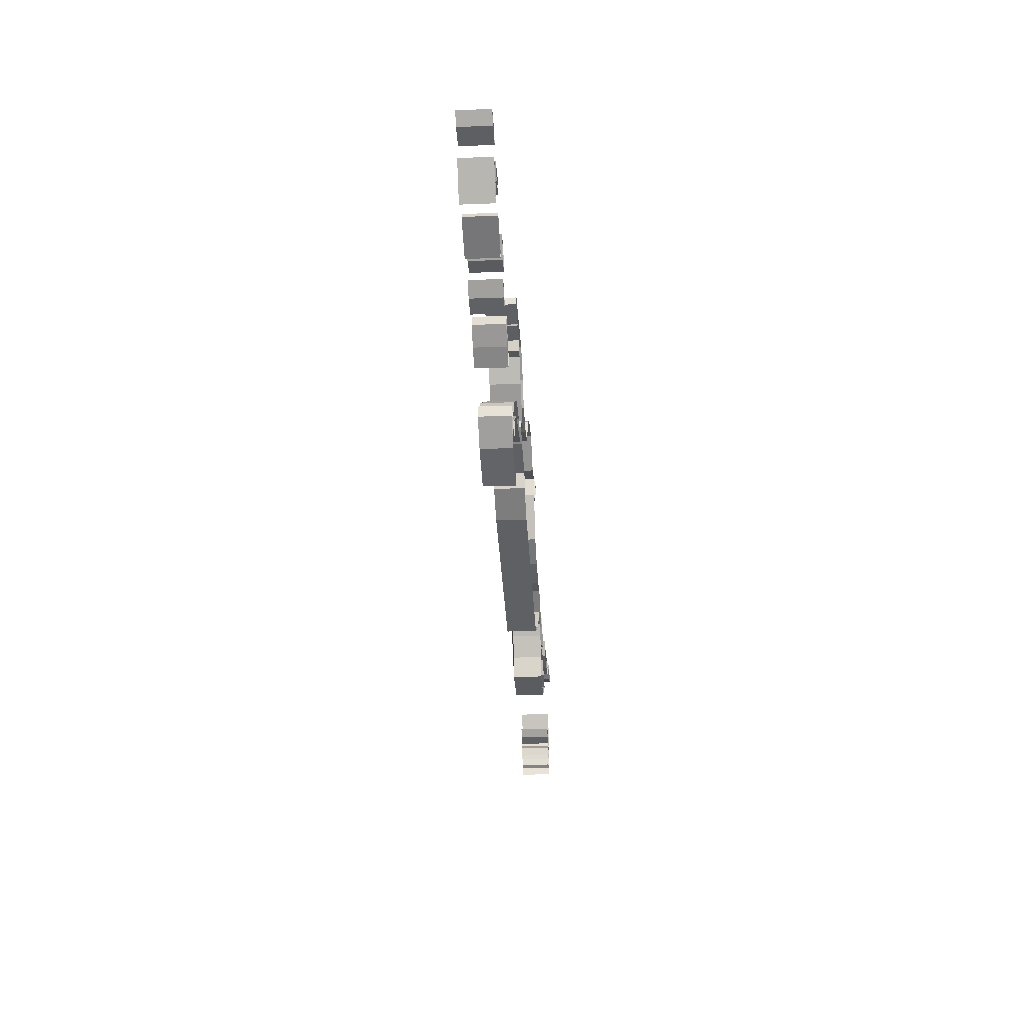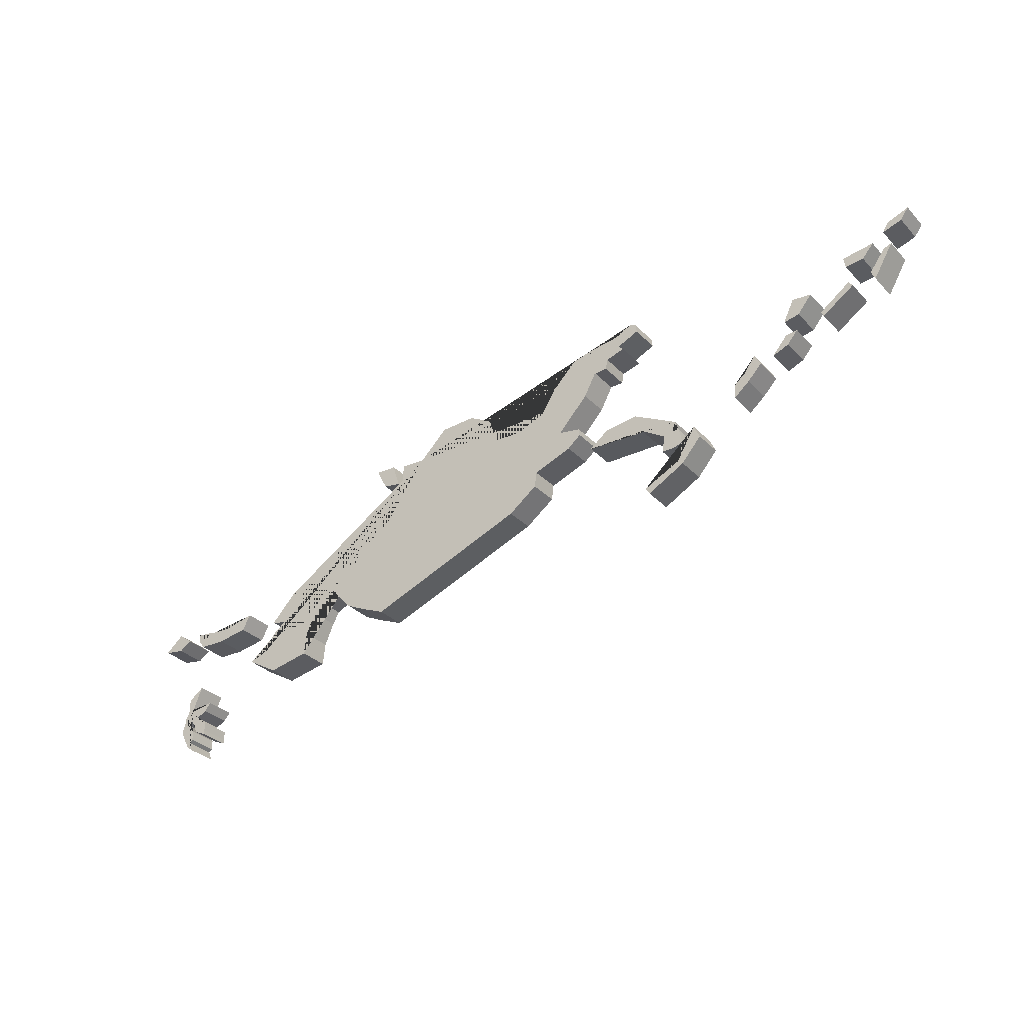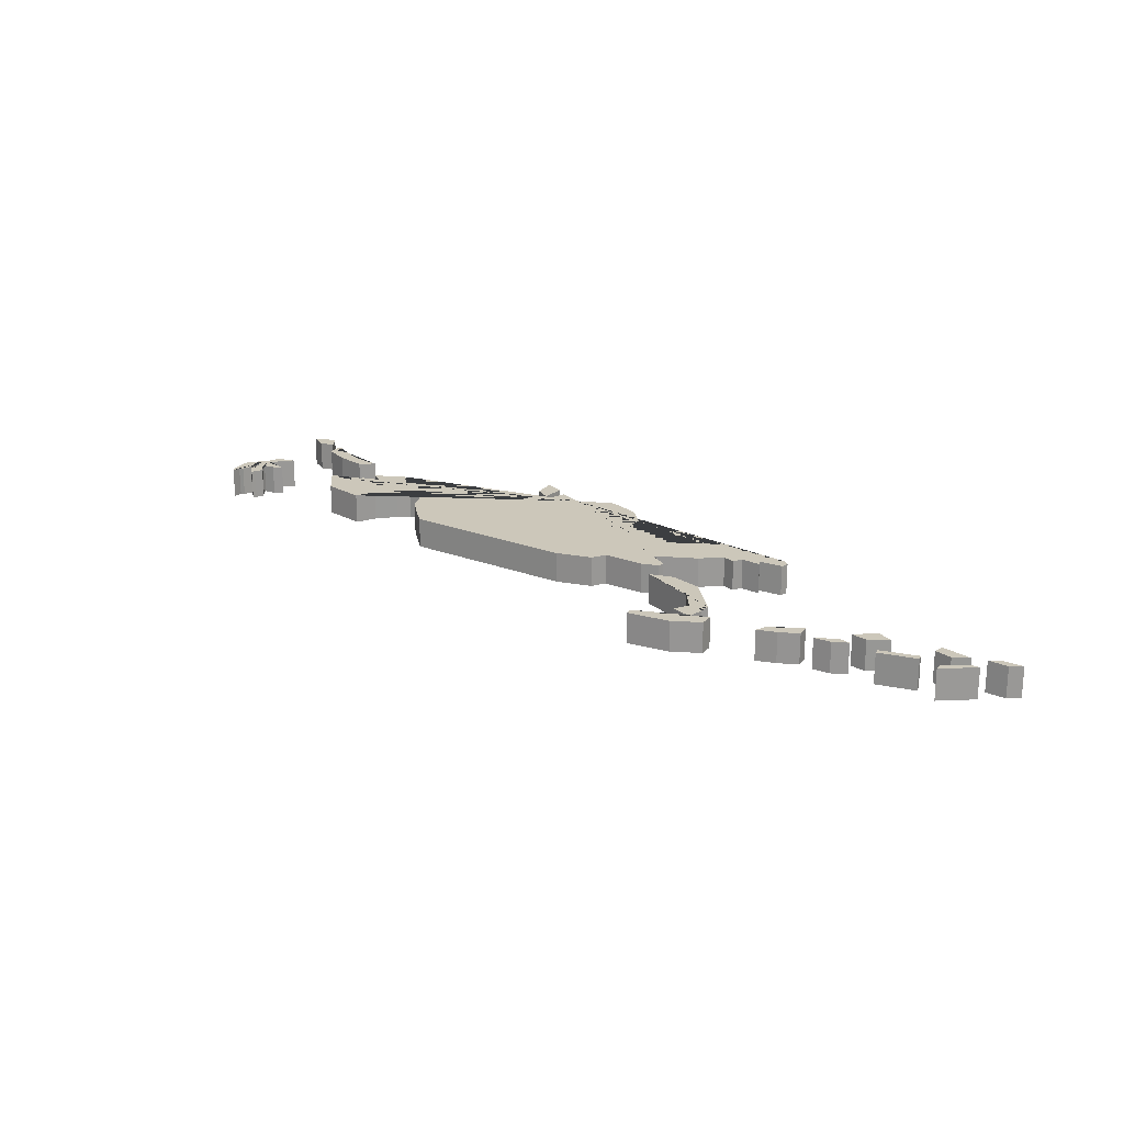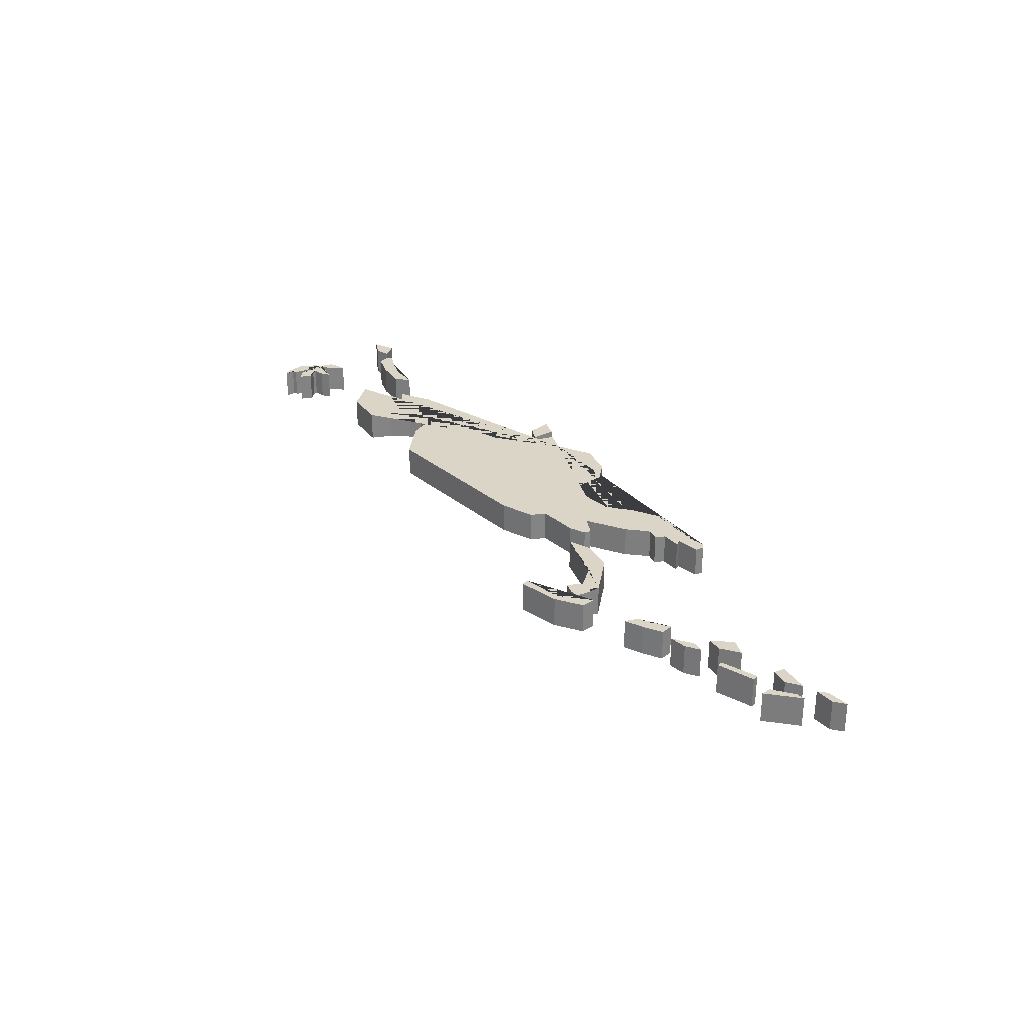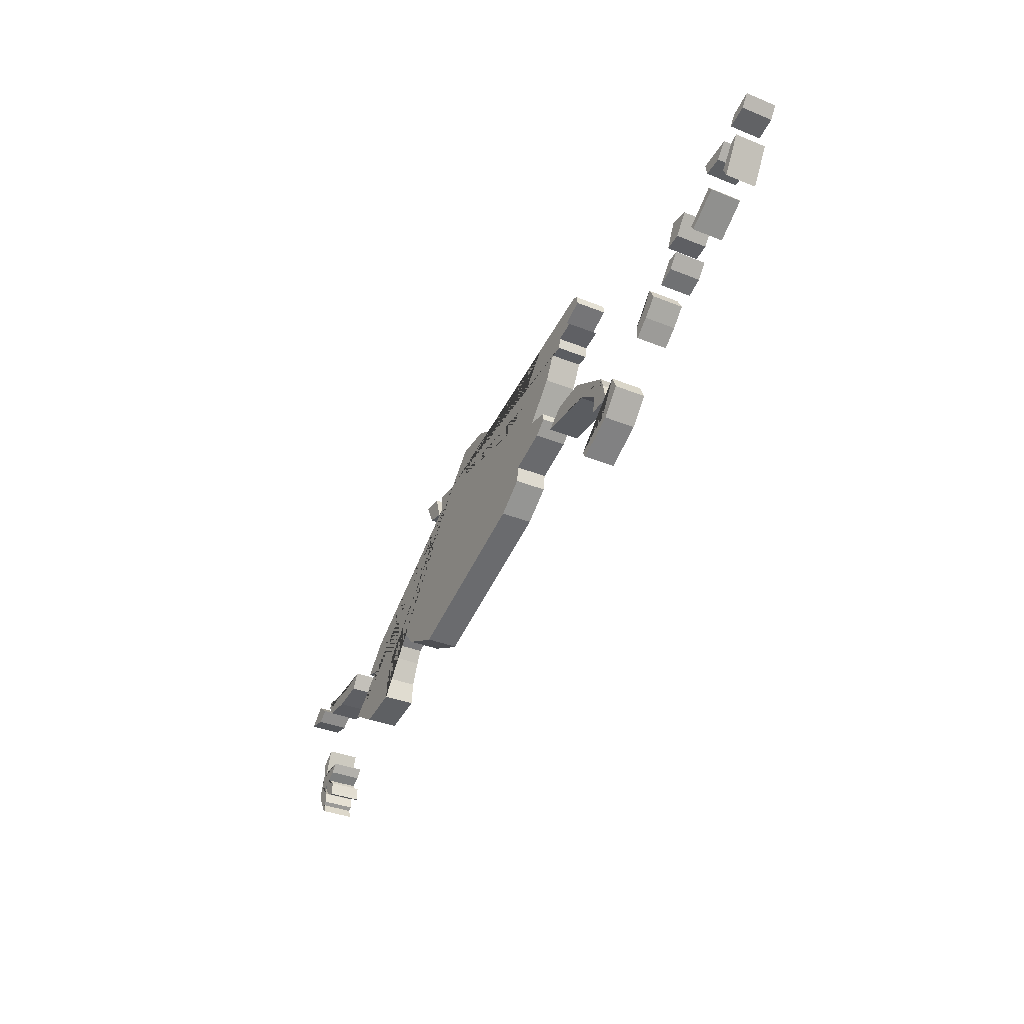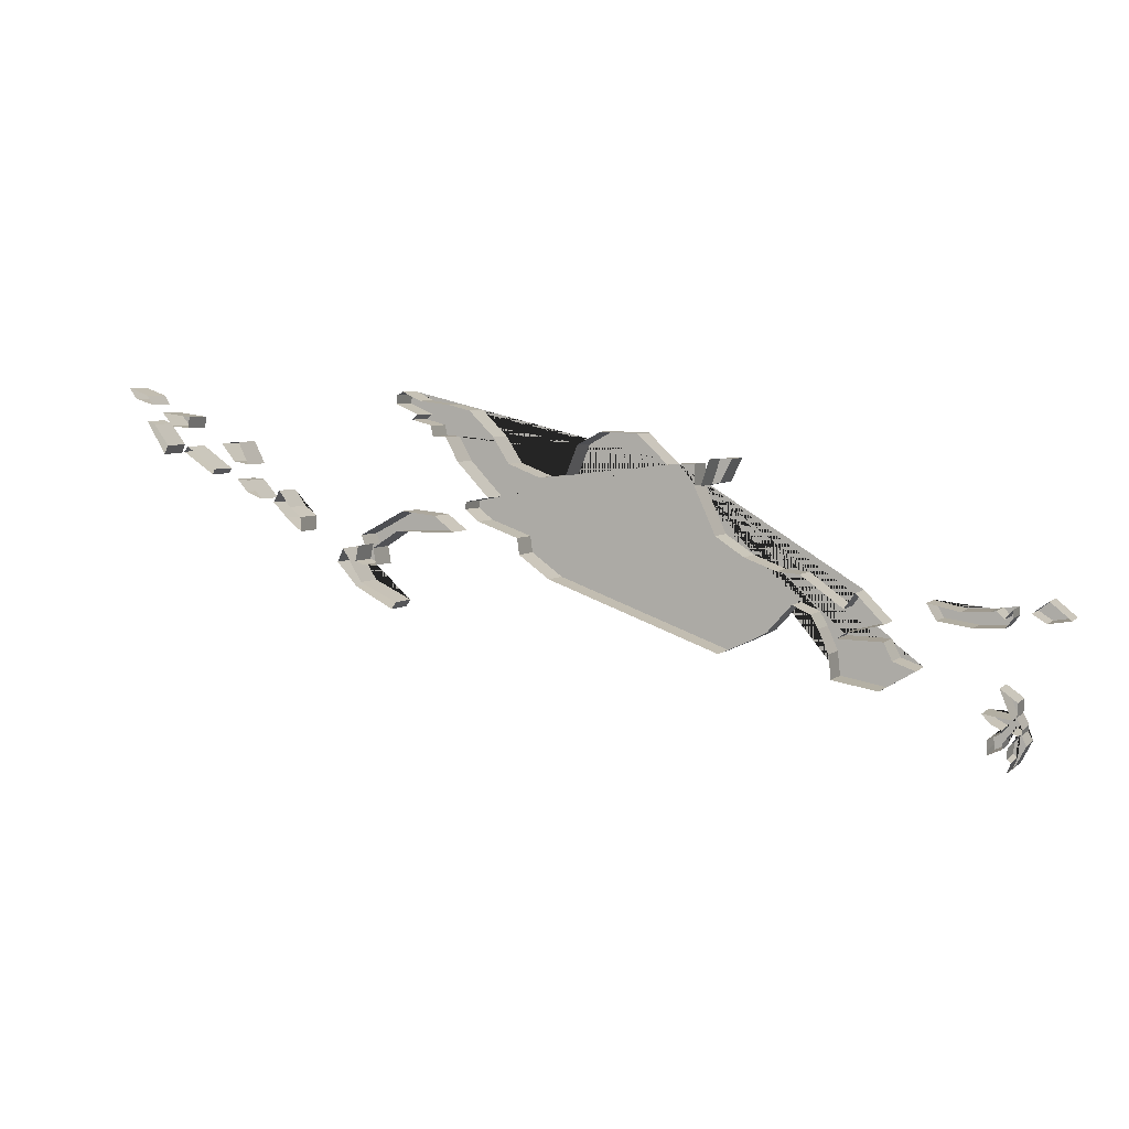
<metadata>
{"format":"obj","ext":"obj","renderer":"f3d","projection":"perspective","resolution":1024,"background":"white","views":[{"elev":-23.1,"azim":-86.1,"up":"+Z"},{"elev":-31.1,"azim":-144.7,"up":"+Z"},{"elev":21.4,"azim":-125.0,"up":"+Y"},{"elev":29.0,"azim":-108.8,"up":"+Y"},{"elev":-34.8,"azim":-118.5,"up":"+Z"},{"elev":4.7,"azim":22.8,"up":"+Z"}]}
</metadata>
<code>
v -108.1 -0.000205 -0.4974
v -107 -0.000205 -1.047
v -107.1 -0.000205 -1.066
v -107.1 -0.000205 -0.5501
v -107 -0.000205 -0.8851
v -109.7 -0.000205 2.521
v -108.7 -0.000205 2.304
v -107.5 -0.000205 2.154
v -107.5 -0.000205 1.894
v -108.4 -0.000205 1.866
v -115.4 -0.000205 6.468
v -115.7 -0.000205 5.768
v -116.1 -0.000205 6.443
v -116.5 -0.000205 6.309
v -115.9 -0.000205 4.225
v -115 -0.000205 3.634
v -114 -0.000205 3.259
v -113.3 -0.000205 3.195
v -110.9 -0.000205 1.857
v -112.2 -0.000205 1.402
v -110.6 -0.000205 0.8335
v -110 -0.000205 0.5838
v -112.4 -0.000205 0.213
v -112.8 -0.000205 1.652
v -113.6 -0.000205 2.311
v -114.3 -0.000205 1.469
v -115.8 -0.000205 0.791
v -107.7 -0.000205 2.38
v -106.4 -0.000205 2.067
v -107.9 -0.000205 -1.509
v -107.6 -0.000205 -1.043
v -106.8 -0.000205 -1.321
v -107.6 -0.000205 0.2292
v -107.4 -0.000205 -1.73
v -107.2 -0.000205 -1.954
v -122.1 -0.000205 3.497
v -123.9 -0.000205 4.832
v -123.1 -0.000205 5.192
v -124.1 -0.000205 6.27
v -123.7 -0.000205 7.819
v -125.7 -0.000205 7.543
v -126.2 -0.000205 8.026
v -126.2 -0.000205 8.287
v -126 -0.000205 8.389
v -125.4 -0.000205 8.117
v -124.4 -0.000205 7.985
v -122.9 -0.000205 7.029
v -122.4 -0.000205 6.23
v -120.2 -0.000205 6.815
v -119.5 -0.000205 7.214
v -124.3 -0.000205 4.123
v -126.2 -0.000205 4.08
v -126.3 -0.000205 1.891
v -126.4 -0.000205 1.675
v -127.6 -0.000205 2.343
v -127.7 -0.000205 3.135
v -127 -0.000205 3.559
v -126.9 -0.000205 4.235
v -129.6 -0.000205 4.011
v -130.1 -0.000205 4.425
v -127.6 -0.000205 3.613
v -127 -0.000205 3.023
v -128.3 -0.000205 3.092
v -131.5 -0.000205 5.587
v -131.6 -0.000205 5.226
v -131 -0.000205 5.007
v -132.5 -0.000205 6.751
v -132.8 -0.000205 5.925
v -132.8 -0.000205 5.762
v -134.5 -0.000205 6.674
v -134.6 -0.000205 6.39
v -135 -0.000205 7.352
v -134.3 -0.000205 7.295
v -133.7 -0.000205 7.587
v -135.7 -0.000205 8.17
v -136 -0.000205 8.529
v -112 0.9998 2.256
v -111.7 0.9998 2.727
v -110.6 0.9998 0.8335
v -110 0.9998 0.5838
v -115.8 0.9998 0.791
v -121.1 0.9998 2.786
v -109.7 0.9998 2.521
v -111 0.9998 -0.04673
v -106.3 0.9998 2.696
v -115.9 0.9998 4.225
v -115 0.9998 3.634
v -110.9 0.9998 1.857
v -107.9 0.9998 2.329
v -108.4 0.9998 1.866
v -113.3 0.9998 3.195
v -116.1 0.9998 6.443
v -115.4 0.9998 6.468
v -108.1 0.9998 -0.4974
v -107.3 0.9998 -0.6334
v -106.8 0.9998 2.34
v -107.1 0.9998 -0.1381
v -107.5 0.9998 -1.27
v -107.5 0.9998 -1.473
v -124.3 0.9998 4.123
v -124.9 0.9998 4.607
v -107.9 0.9998 -0.7561
v -107.5 0.9998 -0.93
v -107.9 0.9998 -1.509
v -116.5 0.9998 5.673
v -107.5 0.9998 2.154
v -106.4 0.9998 2.067
v -107.1 0.9998 -1.066
v -107.6 0.9998 0.2292
v -107.4 0.9998 -1.73
v -107.4 0.9998 -2.12
v -122.1 0.9998 3.497
v -122.2 0.9998 3.999
v -123.4 0.9998 4.467
v -123.9 0.9998 4.832
v -123.9 0.9998 5.058
v -123.1 0.9998 5.192
v -124.1 0.9998 6.27
v -124.5 0.9998 7.027
v -125 0.9998 7.034
v -123.7 0.9998 7.819
v -125 0.9998 7.368
v -125.7 0.9998 7.543
v -125.5 0.9998 7.705
v -126.2 0.9998 8.287
v -121.4 0.9998 5.833
v -127.7 0.9998 3.135
v -127.5 0.9998 2.479
v -126 0.9998 4.726
v -126.4 0.9998 1.675
v -127.6 0.9998 2.343
v -126.9 0.9998 4.235
v -129.6 0.9998 4.462
v -130 0.9998 4.765
v -129.6 0.9998 4.011
v -128.1 0.9998 3.521
v -128.3 0.9998 3.092
v -131.5 0.9998 5.587
v -131.5 0.9998 6.096
v -133.8 0.9998 6.646
v -132.8 0.9998 5.925
v -131.9 0.9998 6.806
v -132.5 0.9998 6.751
v -134.5 0.9998 6.674
v -132.8 0.9998 5.762
v -135.3 0.9998 7.457
v -133.7 0.9998 7.232
v -134.3 0.9998 7.295
v -134.7 0.9998 7.724
v -135.3 0.9998 8.27
v -135.1 0.9998 7.976
v -106.8 -0.000205 2.34
v -106.3 -0.000205 2.696
v -105.7 -0.000205 2.179
v -107.5 -0.000205 -1.473
v -107.9 -0.000205 -1.645
v -107.5 -0.000205 -0.93
v -107.3 -0.000205 -0.6334
v -107.1 -0.000205 -0.1381
v -107.3 -0.000205 -0.9893
v -109.4 -0.000205 2.027
v -107.9 -0.000205 2.329
v -116.3 -0.000205 5.663
v -118.3 -0.000205 7.175
v -117.4 -0.000205 6.267
v -116.5 -0.000205 5.673
v -112 -0.000205 2.256
v -111.7 -0.000205 2.727
v -112 -0.000205 1.571
v -110.9 -0.000205 1.363
v -111 -0.000205 -0.04673
v -112.5 -0.000205 0.9365
v -113 -0.000205 2.055
v -115 -0.000205 1.138
v -121.1 -0.000205 2.786
v -107.3 -0.000205 2.187
v -107.3 -0.000205 2.44
v -107.9 -0.000205 -0.7561
v -107.9 -0.000205 -1.23
v -107.5 -0.000205 -1.27
v -107.4 -0.000205 -1.406
v -107.3 -0.000205 -1.823
v -107.4 -0.000205 -2.12
v -122.2 -0.000205 3.999
v -123.4 -0.000205 4.467
v -123.9 -0.000205 5.058
v -124.5 -0.000205 7.027
v -125 -0.000205 7.034
v -125 -0.000205 7.368
v -125.5 -0.000205 7.705
v -121.4 -0.000205 5.833
v -120.6 -0.000205 5.909
v -124.9 -0.000205 4.607
v -126 -0.000205 4.726
v -127.5 -0.000205 2.479
v -127.4 -0.000205 3.023
v -127.3 -0.000205 3.652
v -127.5 -0.000205 3.953
v -129.6 -0.000205 4.462
v -130 -0.000205 4.765
v -128.1 -0.000205 3.521
v -131.9 -0.000205 5.628
v -130.6 -0.000205 4.911
v -130.4 -0.000205 5.285
v -132 -0.000205 6.185
v -131.5 -0.000205 6.096
v -131.9 -0.000205 6.806
v -133.8 -0.000205 6.646
v -133.9 -0.000205 6.473
v -135.3 -0.000205 7.457
v -133.7 -0.000205 7.232
v -134.7 -0.000205 7.724
v -135.1 -0.000205 7.976
v -135.3 -0.000205 8.27
v -115.7 0.9998 5.768
v -116.3 0.9998 5.663
v -109.4 0.9998 2.027
v -112.4 0.9998 0.213
v -105.7 0.9998 2.179
v -108.7 0.9998 2.304
v -118.3 0.9998 7.175
v -117.4 0.9998 6.267
v -116.5 0.9998 6.309
v -107 0.9998 -0.8851
v -107.1 0.9998 -0.5501
v -114.3 0.9998 1.469
v -115 0.9998 1.138
v -112.5 0.9998 0.9365
v -113 0.9998 2.055
v -113.6 0.9998 2.311
v -112.2 0.9998 1.402
v -110.9 0.9998 1.363
v -107.5 0.9998 1.894
v -112.8 0.9998 1.652
v -114 0.9998 3.259
v -107.3 0.9998 -0.9893
v -107.9 0.9998 -1.645
v -119.5 0.9998 7.214
v -112 0.9998 1.571
v -107.3 0.9998 2.187
v -107.3 0.9998 2.44
v -107.7 0.9998 2.38
v -107.6 0.9998 -1.043
v -107.9 0.9998 -1.23
v -107 0.9998 -1.047
v -106.8 0.9998 -1.321
v -107.4 0.9998 -1.406
v -107.3 0.9998 -1.823
v -107.2 0.9998 -1.954
v -124.4 0.9998 7.985
v -126.2 0.9998 8.026
v -126 0.9998 8.389
v -125.4 0.9998 8.117
v -122.9 0.9998 7.029
v -122.4 0.9998 6.23
v -120.6 0.9998 5.909
v -120.2 0.9998 6.815
v -127.6 0.9998 3.613
v -126.3 0.9998 1.891
v -126.2 0.9998 4.08
v -127.4 0.9998 3.023
v -127.5 0.9998 3.953
v -127.3 0.9998 3.652
v -127 0.9998 3.559
v -130.1 0.9998 4.425
v -127 0.9998 3.023
v -131 0.9998 5.007
v -131.9 0.9998 5.628
v -131.6 0.9998 5.226
v -130.6 0.9998 4.911
v -130.4 0.9998 5.285
v -132 0.9998 6.185
v -134.6 0.9998 6.39
v -133.9 0.9998 6.473
v -135 0.9998 7.352
v -133.7 0.9998 7.587
v -136 0.9998 8.529
v -135.7 0.9998 8.17
f 215 216 92 93
f 219 107 96 85
f 222 223 105 86 87 235 91 77 78 88 239 231 232 79 80 84 218 228 234 229 230 226 227 81 82 112 113 114 115 116 117 118 119 120 122 123 124 251 125 252 253 250 121 254 255 126 256 257 238 221
f 89 242 106 241 240 233 90 217 83 220
f 259 130 131 137 136 128
f 225 224 245 246 249 111 248 110 247 108 236 98 99 237 104 244 243 103 102 94 95 109 97
f 133 135 265 270 271 134
f 269 268 138 267
f 272 143 142 139
f 141 145 274 140
f 273 146 275 144
f 262 132 129 101 100 260 264 266 261 127 258 263
f 148 149 276 147
f 151 278 277 150
f 58 194 129 132
f 28 8 106 242
f 200 199 133 134
f 154 29 107 219
f 167 168 78 77
f 198 58 132 262
f 29 152 96 107
f 21 22 80 79
f 59 60 265 135
f 178 1 94 102
f 12 163 216 215
f 199 59 135 133
f 179 31 243 244
f 27 175 82 81
f 61 197 263 258
f 30 179 244 104
f 161 6 83 217
f 57 62 266 264
f 31 157 103 243
f 171 23 218 84
f 62 196 261 266
f 3 160 236 108
f 153 154 219 85
f 63 201 136 137
f 5 2 245 224
f 6 7 220 83
f 55 63 137 131
f 2 32 246 245
f 201 195 128 136
f 181 3 108 247
f 15 16 87 86
f 64 66 267 138
f 158 33 109 95
f 22 171 84 80
f 202 64 138 268
f 34 181 247 110
f 165 14 223 222
f 65 202 268 269
f 182 34 110 248
f 168 19 88 78
f 60 203 270 265
f 32 35 249 246
f 4 5 224 225
f 66 65 269 267
f 35 183 111 249
f 26 174 227 226
f 183 182 248 111
f 7 162 89 220
f 204 200 134 271
f 175 36 112 82
f 10 161 217 90
f 206 205 272 139
f 36 184 113 112
f 23 172 228 218
f 208 68 141 140
f 184 185 114 113
f 173 25 230 229
f 67 207 142 143
f 185 37 115 114
f 18 167 77 91
f 205 67 143 272
f 37 186 116 115
f 20 170 232 231
f 207 206 139 142
f 186 38 117 116
f 13 11 93 92
f 70 71 273 144
f 38 39 118 117
f 9 10 90 233
f 69 209 274 145
f 39 187 119 118
f 1 158 95 94
f 68 69 145 141
f 187 188 120 119
f 172 24 234 228
f 209 208 140 274
f 46 40 121 250
f 25 26 226 230
f 210 72 275 146
f 188 189 122 120
f 17 18 91 235
f 71 210 146 273
f 189 41 123 122
f 152 153 85 96
f 72 70 144 275
f 41 190 124 123
f 159 4 225 97
f 211 73 148 147
f 190 42 251 124
f 180 155 99 98
f 212 74 276 149
f 42 43 125 251
f 160 180 98 236
f 73 212 149 148
f 43 44 252 125
f 193 51 100 101
f 74 211 147 276
f 44 45 253 252
f 157 178 102 103
f 214 213 151 150
f 45 46 250 253
f 156 30 104 237
f 75 76 277 278
f 40 47 254 121
f 155 156 237 99
f 213 75 278 151
f 47 48 255 254
f 170 21 79 232
f 76 214 150 277
f 48 191 126 255
f 24 173 229 234
f 191 192 256 126
f 174 27 81 227
f 192 49 257 256
f 50 164 221 238
f 49 50 238 257
f 16 17 235 87
f 33 159 97 109
f 169 20 231 239
f 56 61 258 127
f 19 169 239 88
f 195 53 259 128
f 14 166 105 223
f 51 52 260 100
f 166 15 86 105
f 194 193 101 129
f 163 13 92 216
f 54 55 131 130
f 11 12 215 93
f 53 54 130 259
f 176 9 233 240
f 196 56 127 261
f 8 177 241 106
f 52 57 264 260
f 162 28 242 89
f 164 165 222 221
f 203 204 271 270
f 197 198 262 263
f 177 176 240 241

</code>
